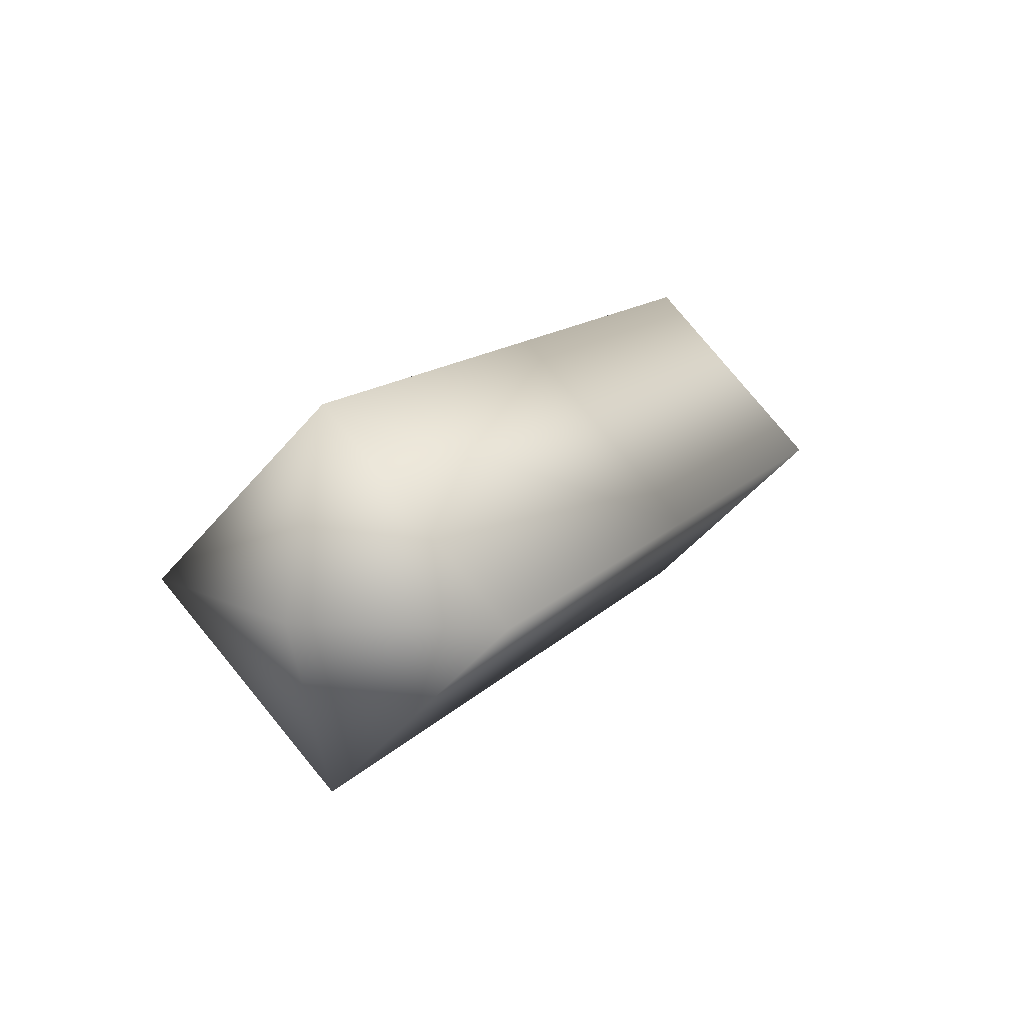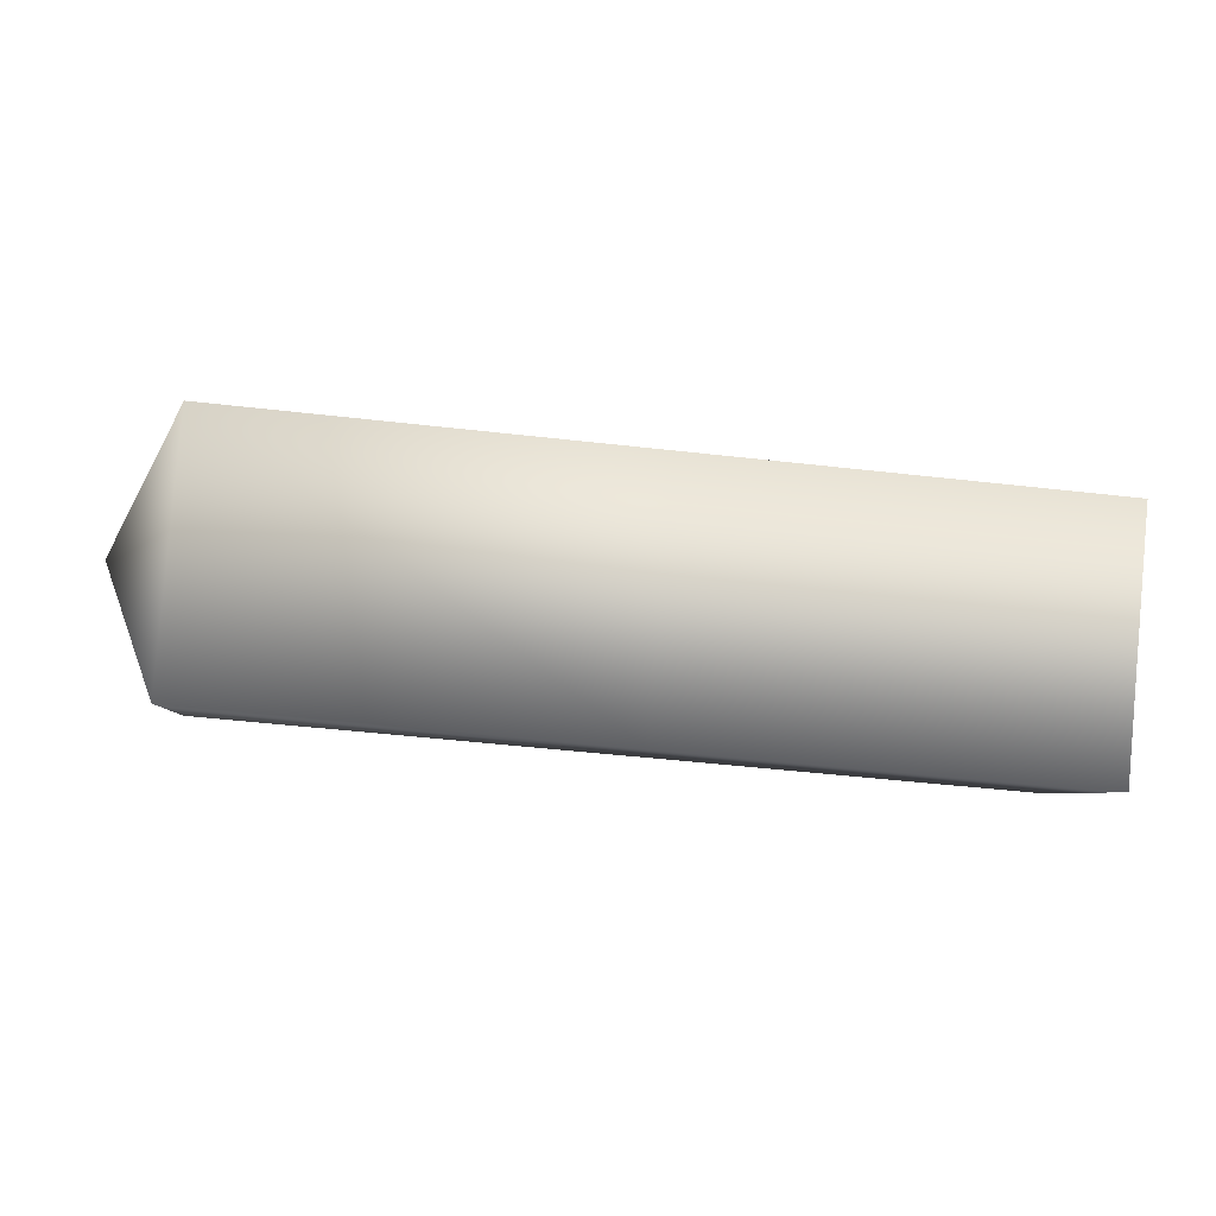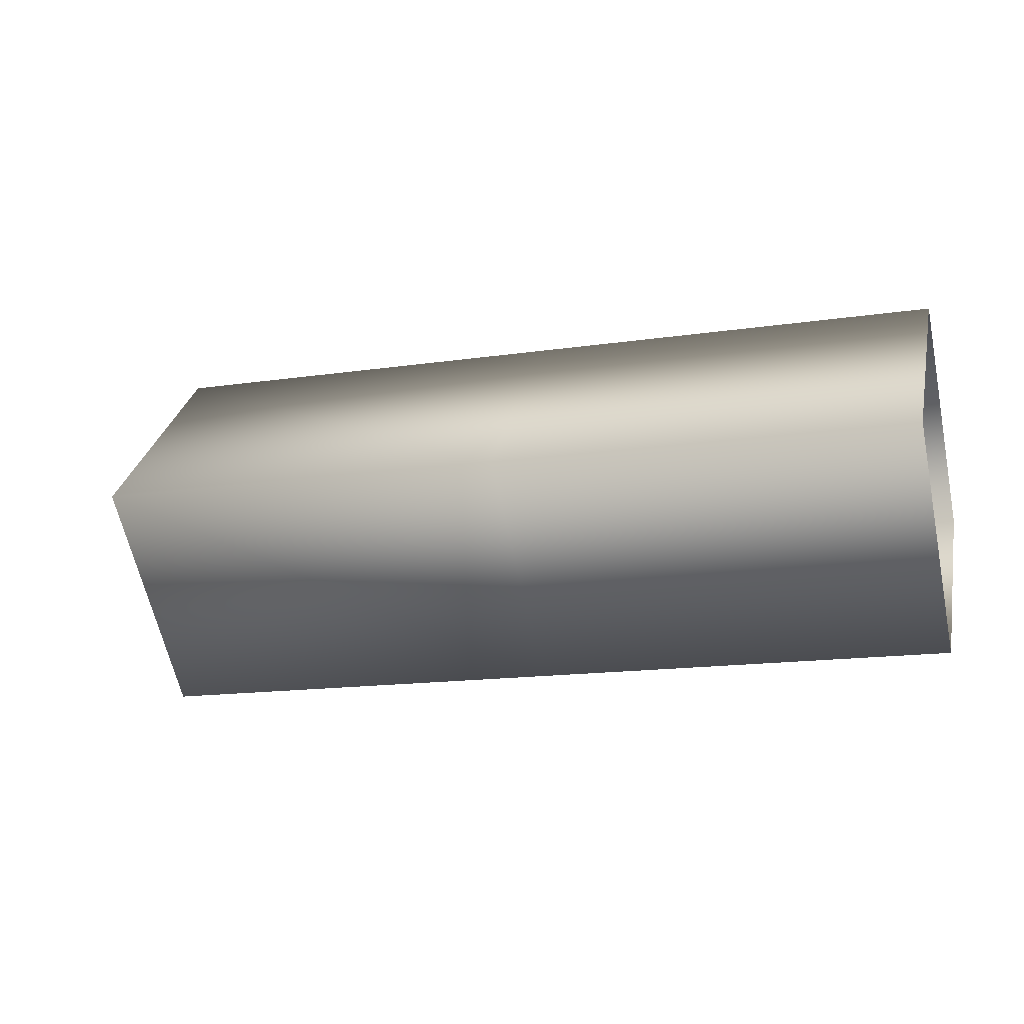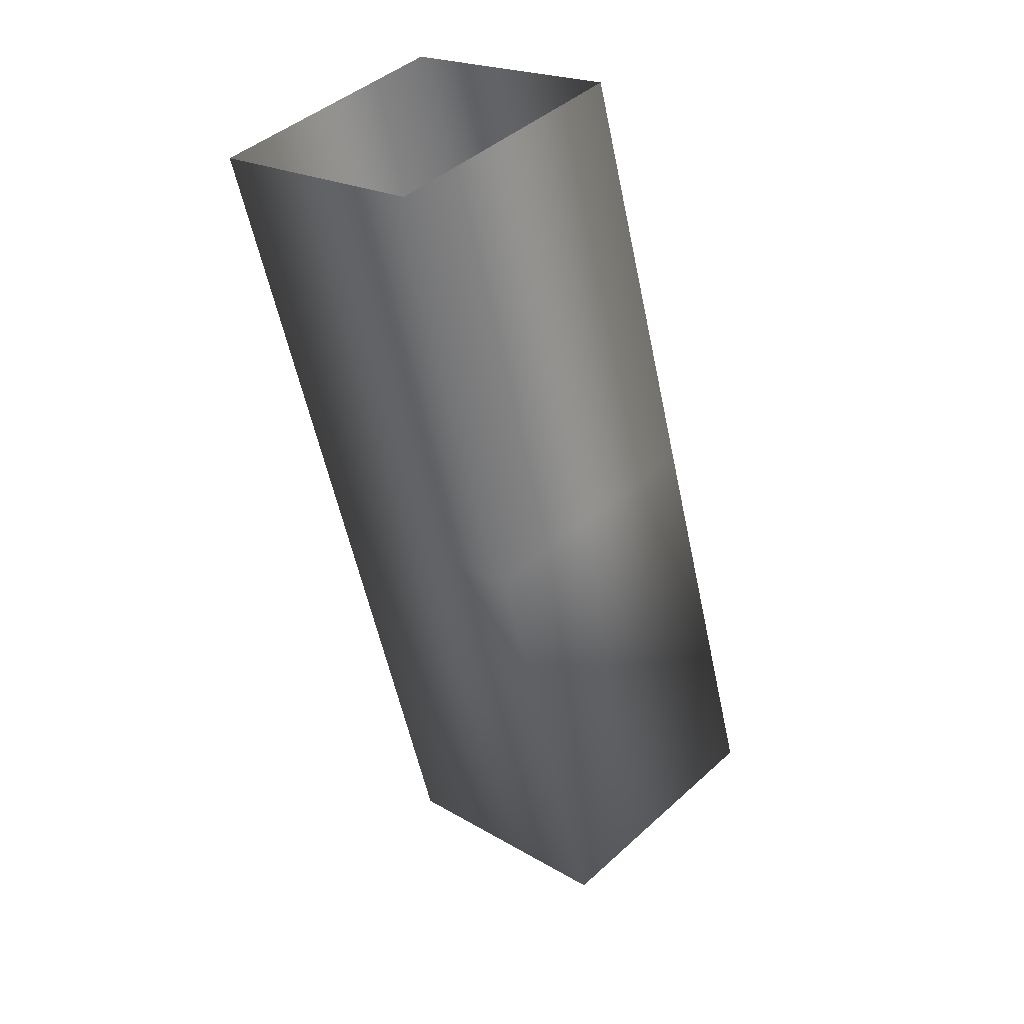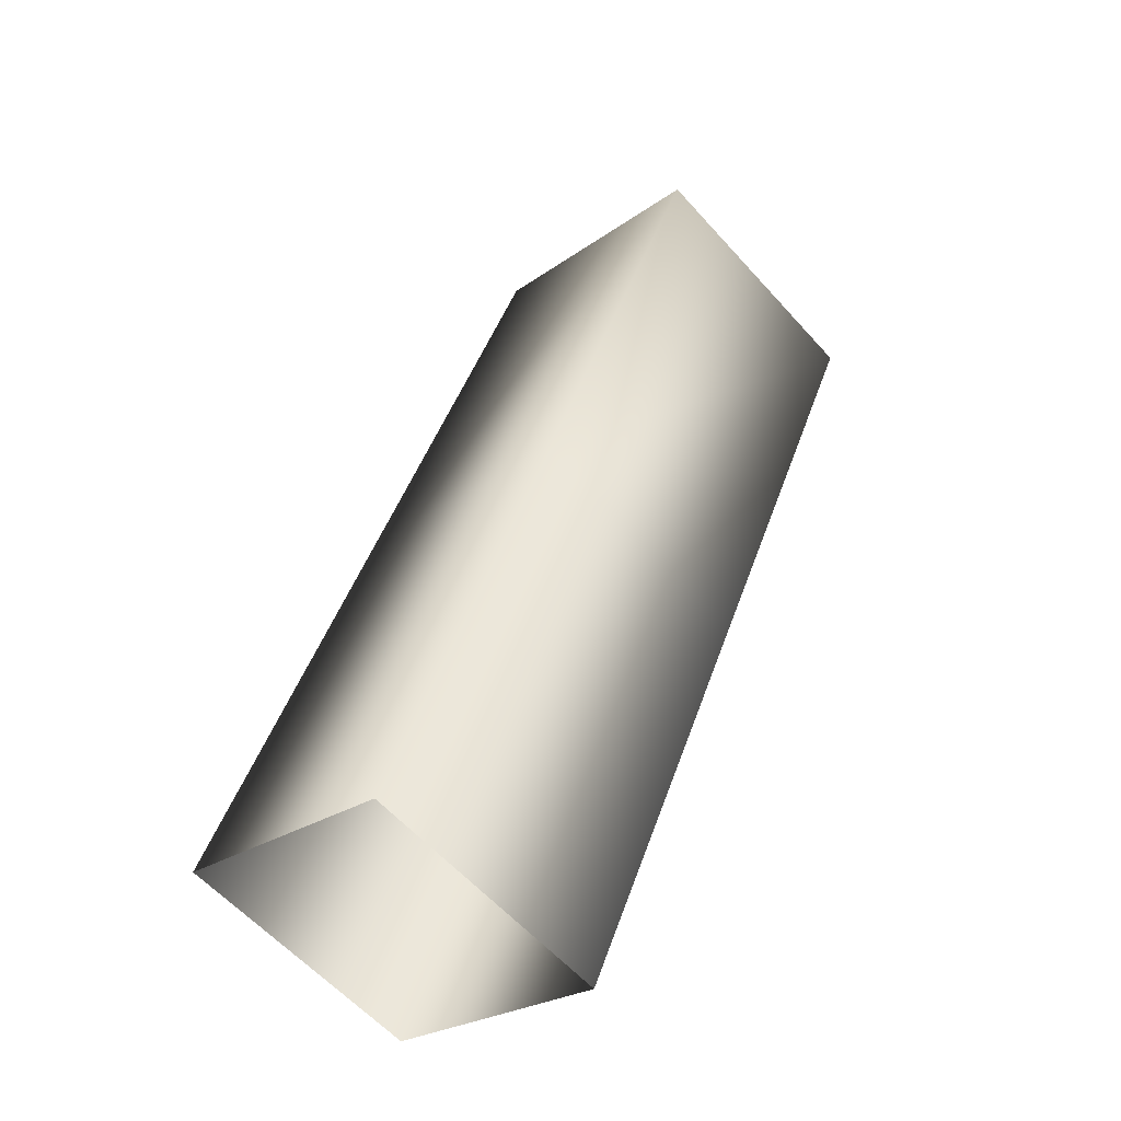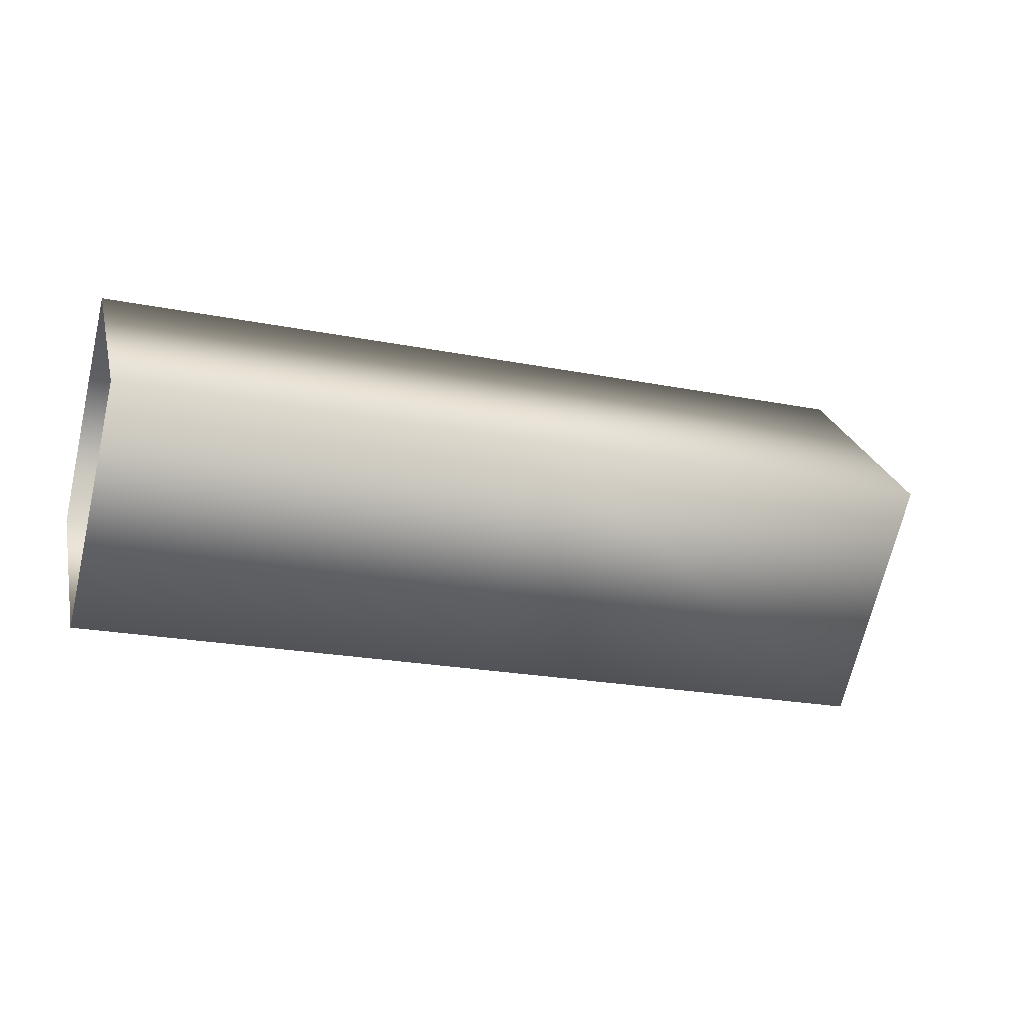
<metadata>
{"format":"obj","ext":"obj","renderer":"f3d","projection":"perspective","resolution":1024,"background":"white","views":[{"elev":13.7,"azim":-64.3,"up":"+Z"},{"elev":-50.3,"azim":-7.1,"up":"+Z"},{"elev":-15.6,"azim":17.3,"up":"+Y"},{"elev":-57.2,"azim":102.0,"up":"+Y"},{"elev":46.3,"azim":108.6,"up":"+Z"},{"elev":-22.4,"azim":161.2,"up":"+Y"}]}
</metadata>
<code>
v -0.0005 -0.003 0.2632
v -0.0005 0.2625 -0.0023
v -0.1022 -0.003 -0.0023
v -0.0005 -0.2685 -0.0023
v -0.0005 -0.003 -0.2678
v 0.6109 -0.2685 -0.0023
v 0.6109 -0.003 -0.2678
v 1.222 -0.003 -0.2678
v 1.222 -0.2685 -0.0023
v 0.6109 -0.003 0.2632
v 1.222 -0.003 0.2632
v 0.6109 0.2625 -0.0023
v 1.222 0.2625 -0.0023
f 1 2 3
f 1 3 4
f 5 4 3
f 5 3 2
f 6 7 8
f 9 6 8
f 4 5 7
f 6 4 7
f 6 10 1
f 4 6 1
f 9 11 10
f 6 9 10
f 10 12 2
f 1 10 2
f 11 13 12
f 10 11 12
f 2 7 5
f 2 12 7
f 13 8 7
f 12 13 7

</code>
